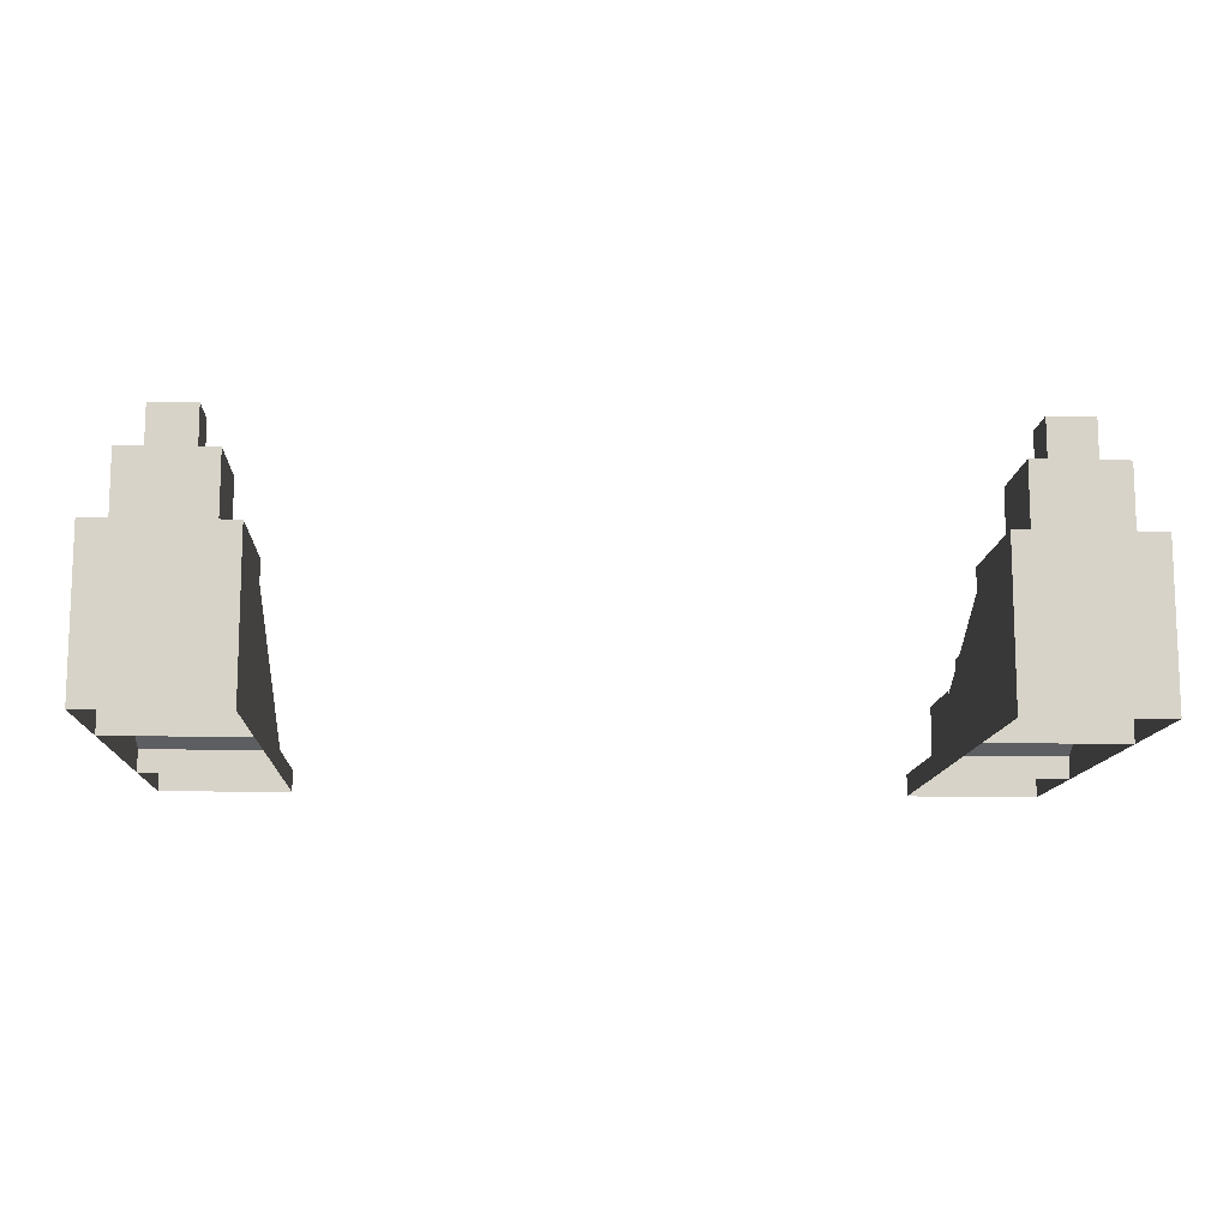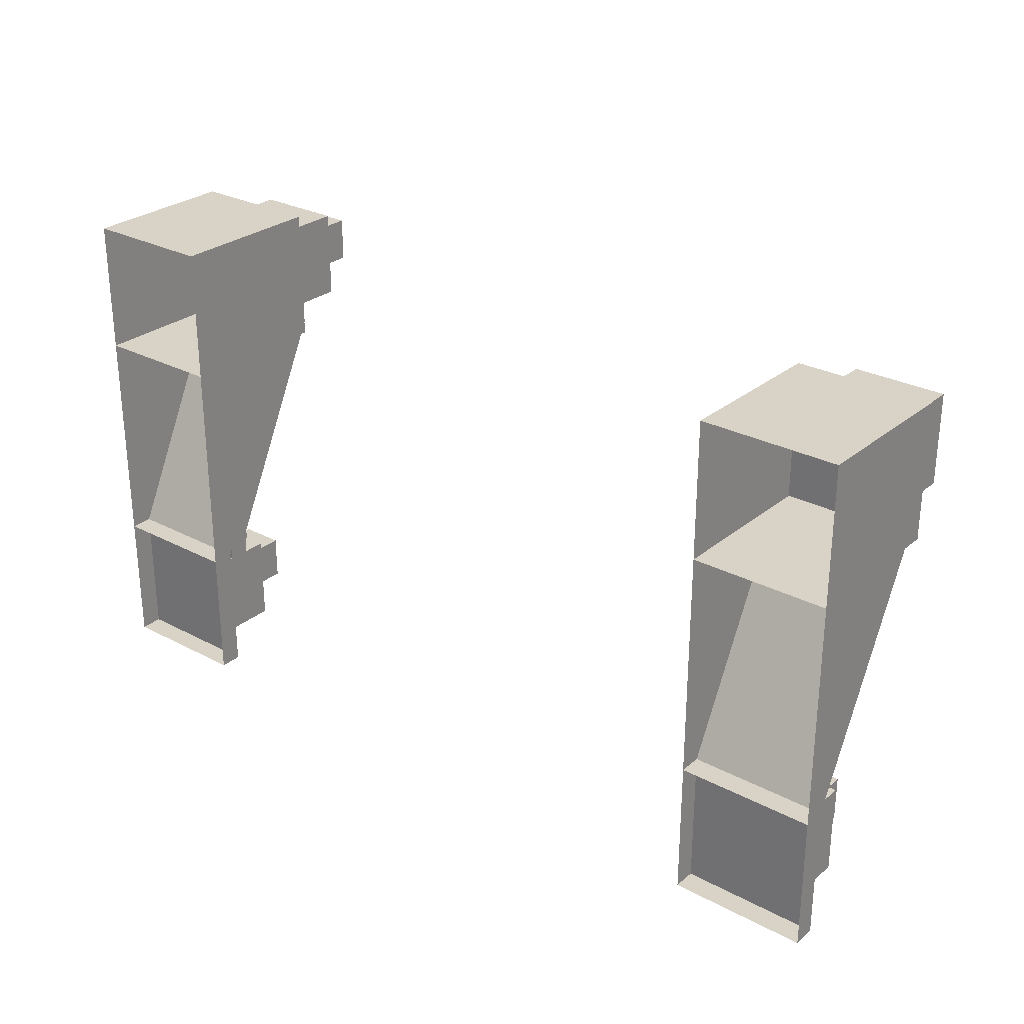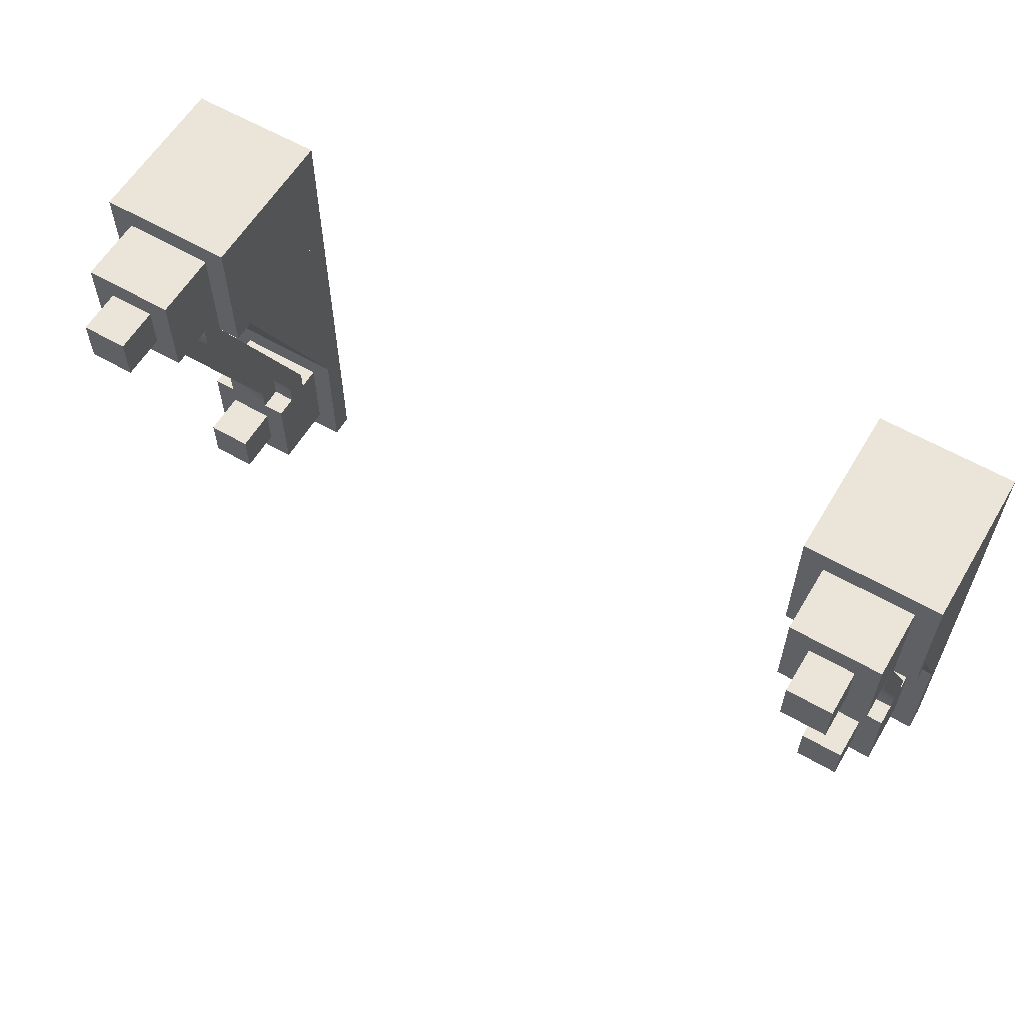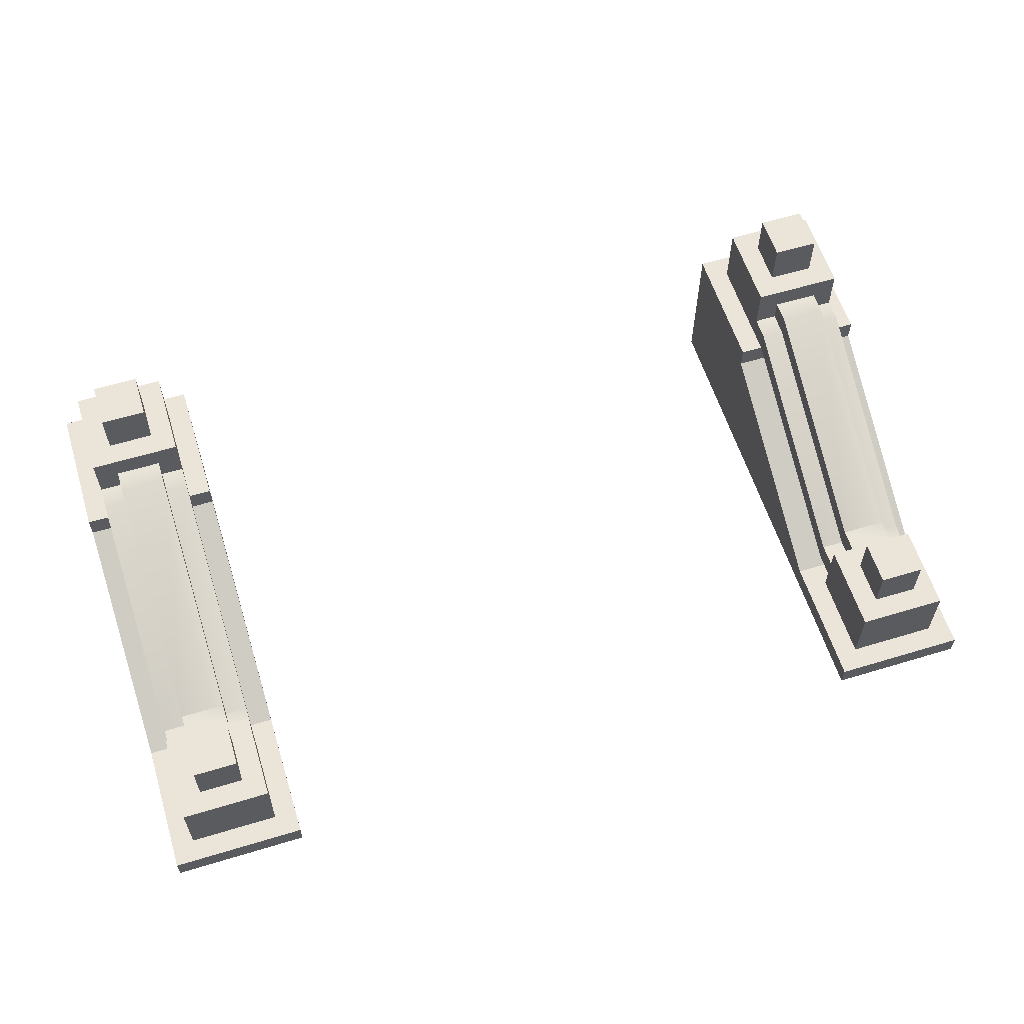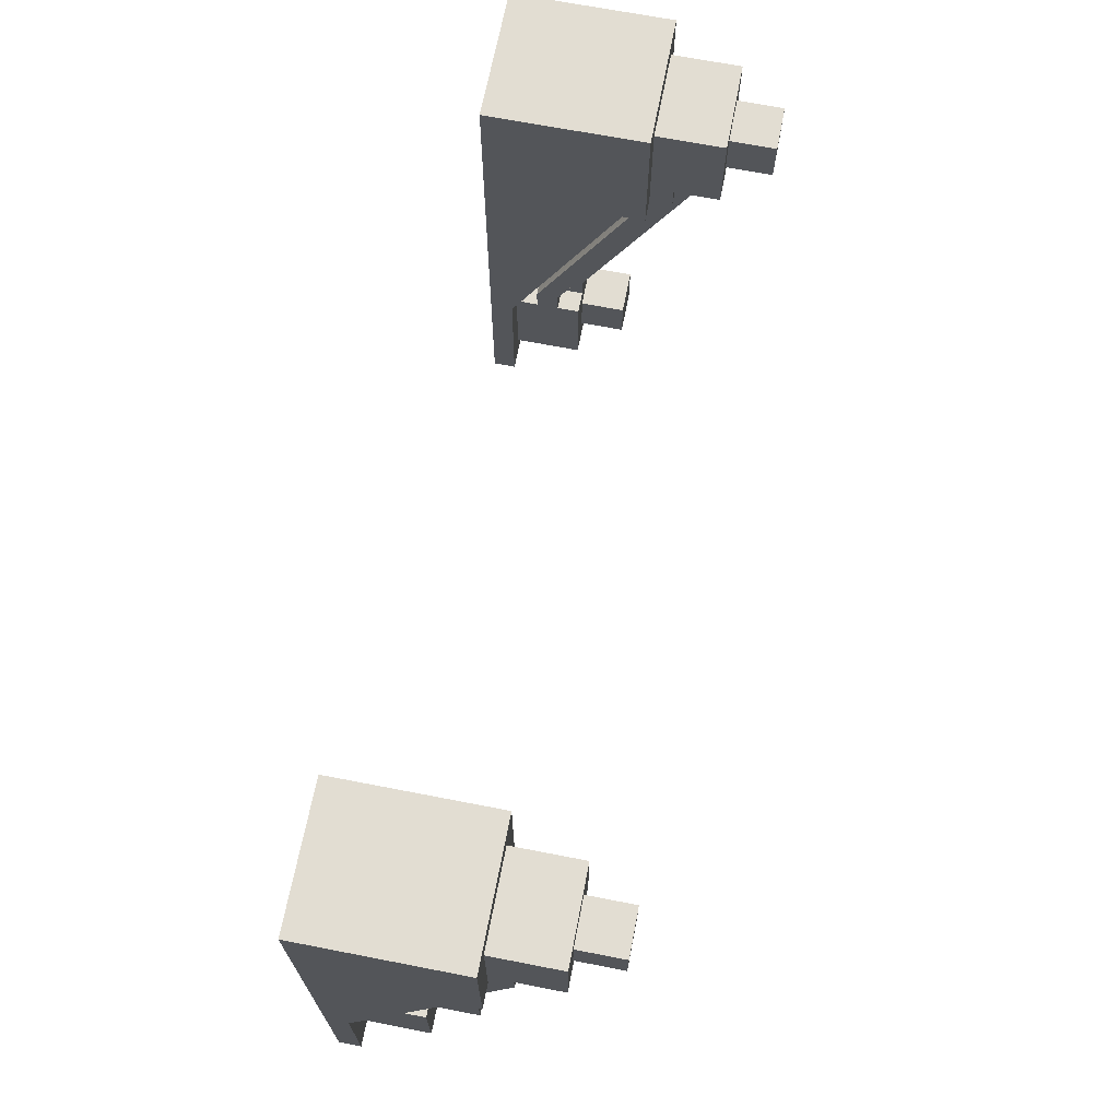
<metadata>
{"format":"obj","ext":"obj","renderer":"f3d","projection":"perspective","resolution":1024,"background":"white","views":[{"elev":-12.1,"azim":177.0,"up":"+Z"},{"elev":27.8,"azim":-141.0,"up":"+Y"},{"elev":59.6,"azim":30.7,"up":"+Y"},{"elev":59.5,"azim":-17.3,"up":"+Z"},{"elev":68.3,"azim":-79.0,"up":"+Y"}]}
</metadata>
<code>
g Ice_Palace_Duel_Railing_Main_Hall
v 9 4 6.5
v 9 -1 4
v 8 -1 4
v 8 4 6.5
v 8 4.5 6.5
v 9 4.5 6.5
v 9 -1.5 4
v 8 -1 4
v 8 -1.5 4
v 9.5 4 6
v 9.5 -1 3.5
v 7.5 -1 3.5
v 7.5 4 6
v 7.5 4.5 6
v 9.5 4.5 6
v 9.5 -1.5 3.5
v 7.5 -1 3.5
v 7.5 -1.5 3.5
v 7 -1 2.5
v 7 4 5
v 10 4 5
v 10 -1 2.5
v 7.5 -3.5 4
v 7.5 -1.5 4
v 9.5 -1.5 4
v 9.5 -3.5 4
v 7 -4 2.5
v 7 -1 2.5
v 10 -1 2.5
v 10 -4 2.5
v 8 -3 5
v 8 -2 5
v 9 -2 5
v 9 -3 5
v 8 5 8
v 8 6 8
v 9 6 8
v 9 5 8
v 7.5 4.5 7
v 7.5 6.5 7
v 9.5 6.5 7
v 9.5 4.5 7
v 7 4 5.5
v 7 7 5.5
v 10 7 5.5
v 10 4 5.5
v -8 4 6.5
v -8 -1 4
v -9 -1 4
v -9 4 6.5
v -9 4.5 6.5
v -8 4.5 6.5
v -8 -1.5 4
v -9 -1 4
v -9 -1.5 4
v -7.5 4 6
v -7.5 -1 3.5
v -9.5 -1 3.5
v -9.5 4 6
v -9.5 4.5 6
v -7.5 4.5 6
v -7.5 -1.5 3.5
v -9.5 -1 3.5
v -9.5 -1.5 3.5
v -10 -1 2.5
v -10 4 5
v -7 4 5
v -7 -1 2.5
v -9.5 -3.5 4
v -9.5 -1.5 4
v -7.5 -1.5 4
v -7.5 -3.5 4
v -10 -4 2.5
v -10 -1 2.5
v -7 -1 2.5
v -7 -4 2.5
v -9 -3 5
v -9 -2 5
v -8 -2 5
v -8 -3 5
v -9 5 8
v -9 6 8
v -8 6 8
v -8 5 8
v -9.5 4.5 7
v -9.5 6.5 7
v -7.5 6.5 7
v -7.5 4.5 7
v -10 4 5.5
v -10 7 5.5
v -7 7 5.5
v -7 4 5.5
v 9 4 6.5
v 9 4 6
v 9 -1 3.5
v 9 -1 4
v 8 -1 4
v 8 -1 3.5
v 8 4 6
v 8 4 6.5
v 9.5 4 6
v 9.5 4 5.5
v 9.5 -1 3
v 9.5 -1 3.5
v 7.5 -1 3.5
v 7.5 -1 3
v 7.5 4 5.5
v 7.5 4 6
v 10 -1 2
v 10 -1 2.5
v 10 4 5
v 10 4 2
v 7 4 2
v 7 4 5
v 7 -1 2.5
v 7 -1 2
v 7 -4 2
v 7 -4 2.5
v 10 -4 2.5
v 10 -4 2
v 10 -4 2
v 10 -4 2.5
v 10 -1 2.5
v 10 -1 2
v 7 -1 2
v 7 -1 2.5
v 7 -4 2.5
v 7 -4 2
v 8 -3 4
v 8 -3 5
v 9 -3 5
v 9 -3 4
v 9 -3 4
v 9 -3 5
v 9 -2 5
v 9 -2 4
v 9 -2 4
v 9 -2 5
v 8 -2 5
v 8 -2 4
v 8 -2 4
v 8 -2 5
v 8 -3 5
v 8 -3 4
v 8 5 7
v 8 5 8
v 9 5 8
v 9 5 7
v 9 5 7
v 9 5 8
v 9 6 8
v 9 6 7
v 9 6 7
v 9 6 8
v 8 6 8
v 8 6 7
v 8 6 7
v 8 6 8
v 8 5 8
v 8 5 7
v 7 4 2
v 7 4 5.5
v 10 4 5.5
v 10 4 2
v 10 4 2
v 10 4 5.5
v 10 7 5.5
v 10 7 2
v 10 7 2
v 10 7 5.5
v 7 7 5.5
v 7 7 2
v 7 7 2
v 7 7 5.5
v 7 4 5.5
v 7 4 2
v 9 -1 3.5
v 9 -1.5 3.5
v 9 -1.5 4
v 9 -1 4
v 8 -1 3.5
v 8 -1 4
v 8 -1.5 4
v 8 -1.5 3.5
v 9.5 -1 3
v 9.5 -1.5 3
v 9.5 -1.5 3.5
v 9.5 -1 3.5
v 7.5 -1 3
v 7.5 -1 3.5
v 7.5 -1.5 3.5
v 7.5 -1.5 3
v 9 4.5 6
v 9 4 6
v 9 4 6.5
v 9 4.5 6.5
v 8 4.5 6
v 8 4.5 6.5
v 8 4 6.5
v 8 4 6
v 9.5 4.5 5.5
v 9.5 4 5.5
v 9.5 4 6
v 9.5 4.5 6
v 7.5 4.5 5.5
v 7.5 4.5 6
v 7.5 4 6
v 7.5 4 5.5
v -8 4 6.5
v -8 4 6
v -8 -1 3.5
v -8 -1 4
v -9 -1 4
v -9 -1 3.5
v -9 4 6
v -9 4 6.5
v -7.5 4 6
v -7.5 4 5.5
v -7.5 -1 3
v -7.5 -1 3.5
v -9.5 -1 3.5
v -9.5 -1 3
v -9.5 4 5.5
v -9.5 4 6
v -7 -1 2
v -7 -1 2.5
v -7 4 5
v -7 4 2
v -10 4 2
v -10 4 5
v -10 -1 2.5
v -10 -1 2
v -10 -4 2
v -10 -4 2.5
v -7 -4 2.5
v -7 -4 2
v -7 -4 2
v -7 -4 2.5
v -7 -1 2.5
v -7 -1 2
v -10 -1 2
v -10 -1 2.5
v -10 -4 2.5
v -10 -4 2
v -9 -3 4
v -9 -3 5
v -8 -3 5
v -8 -3 4
v -8 -3 4
v -8 -3 5
v -8 -2 5
v -8 -2 4
v -8 -2 4
v -8 -2 5
v -9 -2 5
v -9 -2 4
v -9 -2 4
v -9 -2 5
v -9 -3 5
v -9 -3 4
v -9 5 7
v -9 5 8
v -8 5 8
v -8 5 7
v -8 5 7
v -8 5 8
v -8 6 8
v -8 6 7
v -8 6 7
v -8 6 8
v -9 6 8
v -9 6 7
v -9 6 7
v -9 6 8
v -9 5 8
v -9 5 7
v -10 4 2
v -10 4 5.5
v -7 4 5.5
v -7 4 2
v -7 4 2
v -7 4 5.5
v -7 7 5.5
v -7 7 2
v -7 7 2
v -7 7 5.5
v -10 7 5.5
v -10 7 2
v -10 7 2
v -10 7 5.5
v -10 4 5.5
v -10 4 2
v -8 -1 3.5
v -8 -1.5 3.5
v -8 -1.5 4
v -8 -1 4
v -9 -1 3.5
v -9 -1 4
v -9 -1.5 4
v -9 -1.5 3.5
v -7.5 -1 3
v -7.5 -1.5 3
v -7.5 -1.5 3.5
v -7.5 -1 3.5
v -9.5 -1 3
v -9.5 -1 3.5
v -9.5 -1.5 3.5
v -9.5 -1.5 3
v -8 4.5 6
v -8 4 6
v -8 4 6.5
v -8 4.5 6.5
v -9 4.5 6
v -9 4.5 6.5
v -9 4 6.5
v -9 4 6
v -7.5 4.5 5.5
v -7.5 4 5.5
v -7.5 4 6
v -7.5 4.5 6
v -9.5 4.5 5.5
v -9.5 4.5 6
v -9.5 4 6
v -9.5 4 5.5
v 9.5 -3.5 4
v 9.5 -3.5 3.002
v 7.5 -3.5 3.002
v 7.5 -3.5 4
v 9.5 -1.5 4
v 9.5 -1.5 3.002
v 9.5 -3.5 3.002
v 9.5 -3.5 4
v 7.5 -1.5 4
v 7.5 -1.5 3.002
v 9.5 -1.5 3.002
v 9.5 -1.5 4
v 7.5 -3.5 4
v 7.5 -3.5 3.002
v 7.5 -1.5 3.002
v 7.5 -1.5 4
v 9.5 4.5 7
v 9.5 4.5 6.003
v 7.5 4.5 6.003
v 7.5 4.5 7
v 9.5 6.5 7
v 9.5 6.5 6.003
v 9.5 4.5 6.003
v 9.5 4.5 7
v 7.5 6.5 7
v 7.5 6.5 6.003
v 9.5 6.5 6.003
v 9.5 6.5 7
v 7.5 4.5 7
v 7.5 4.5 6.003
v 7.5 6.5 6.003
v 7.5 6.5 7
v -7.5 -3.5 4
v -7.5 -3.5 3.002
v -9.5 -3.5 3.002
v -9.5 -3.5 4
v -7.5 -1.5 4
v -7.5 -1.5 3.002
v -7.5 -3.5 3.002
v -7.5 -3.5 4
v -9.5 -1.5 4
v -9.5 -1.5 3.002
v -7.5 -1.5 3.002
v -7.5 -1.5 4
v -9.5 -3.5 4
v -9.5 -3.5 3.002
v -9.5 -1.5 3.002
v -9.5 -1.5 4
v -7.5 4.5 7
v -7.5 4.5 6.003
v -9.5 4.5 6.003
v -9.5 4.5 7
v -7.5 6.5 7
v -7.5 6.5 6.003
v -7.5 4.5 6.003
v -7.5 4.5 7
v -9.5 6.5 7
v -9.5 6.5 6.003
v -7.5 6.5 6.003
v -7.5 6.5 7
v -9.5 4.5 7
v -9.5 4.5 6.003
v -9.5 6.5 6.003
v -9.5 6.5 7
v 9.5 -3.5 2.5
v 7.5 -3.5 2.5
v 9.5 -1.5 2.5
v 9.5 -3.5 2.5
v 7.5 -1.5 2.5
v 9.5 -1.5 2.5
v 7.5 -3.5 2.5
v 7.5 -1.5 2.5
v 10 -1 2
v 10 -1 2.5
v 7 -1 2.5
v 7 -1 2
v 9.5 4.5 5.5
v 7.5 4.5 5.5
v 9.5 6.5 5.5
v 9.5 4.5 5.5
v 7.5 6.5 5.5
v 9.5 6.5 5.5
v 7.5 4.5 5.5
v 7.5 6.5 5.5
v 9.5 -1 3
v 7.5 -1 3
v 7.5 -1.5 3
v 9.5 -1.5 3
v 7.5 4 5.5
v 7.5 -1 3
v 9.5 4 5.5
v -7.5 -3.5 2.5
v -9.5 -3.5 2.5
v -7.5 -1.5 2.5
v -7.5 -3.5 2.5
v -9.5 -1.5 2.5
v -7.5 -1.5 2.5
v -9.5 -3.5 2.5
v -9.5 -1.5 2.5
v -7 -1 2
v -7 -1 2.5
v -10 -1 2.5
v -10 -1 2
v -7.5 4.5 5.5
v -9.5 4.5 5.5
v -7.5 6.5 5.5
v -7.5 4.5 5.5
v -9.5 6.5 5.5
v -7.5 6.5 5.5
v -9.5 4.5 5.5
v -9.5 6.5 5.5
v -7.5 -1 3
v -9.5 -1 3
v -9.5 -1.5 3
v -7.5 -1.5 3
v -9.5 4 5.5
v -9.5 -1 3
v -7.5 4 5.5
g Ice_Palace_Duel_Railing_Main_Hall_0
f 3 2 1
f 4 3 1
f 5 4 1
f 6 5 1
f 2 8 7
f 8 9 7
f 12 11 10
f 13 12 10
f 14 13 10
f 15 14 10
f 11 17 16
f 17 18 16
f 21 20 19
f 22 21 19
f 25 24 23
f 26 25 23
f 29 28 27
f 30 29 27
f 33 32 31
f 34 33 31
f 37 36 35
f 38 37 35
f 41 40 39
f 42 41 39
f 45 44 43
f 46 45 43
f 49 48 47
f 50 49 47
f 51 50 47
f 52 51 47
f 48 54 53
f 54 55 53
f 58 57 56
f 59 58 56
f 60 59 56
f 61 60 56
f 57 63 62
f 63 64 62
f 67 66 65
f 68 67 65
f 71 70 69
f 72 71 69
f 75 74 73
f 76 75 73
f 79 78 77
f 80 79 77
f 83 82 81
f 84 83 81
f 87 86 85
f 88 87 85
f 91 90 89
f 92 91 89
g Ice_Palace_Duel_Railing_Main_Hall_1
f 95 94 93
f 96 95 93
f 99 98 97
f 100 99 97
f 103 102 101
f 104 103 101
f 107 106 105
f 108 107 105
f 111 110 109
f 112 111 109
f 115 114 113
f 116 115 113
f 119 118 117
f 120 119 117
f 123 122 121
f 124 123 121
f 127 126 125
f 128 127 125
f 131 130 129
f 132 131 129
f 135 134 133
f 136 135 133
f 139 138 137
f 140 139 137
f 143 142 141
f 144 143 141
f 147 146 145
f 148 147 145
f 151 150 149
f 152 151 149
f 155 154 153
f 156 155 153
f 159 158 157
f 160 159 157
f 163 162 161
f 164 163 161
f 167 166 165
f 168 167 165
f 171 170 169
f 172 171 169
f 175 174 173
f 176 175 173
f 179 178 177
f 180 179 177
f 183 182 181
f 184 183 181
f 187 186 185
f 188 187 185
f 191 190 189
f 192 191 189
f 195 194 193
f 196 195 193
f 199 198 197
f 200 199 197
f 203 202 201
f 204 203 201
f 207 206 205
f 208 207 205
f 211 210 209
f 212 211 209
f 215 214 213
f 216 215 213
f 219 218 217
f 220 219 217
f 223 222 221
f 224 223 221
f 227 226 225
f 228 227 225
f 231 230 229
f 232 231 229
f 235 234 233
f 236 235 233
f 239 238 237
f 240 239 237
f 243 242 241
f 244 243 241
f 247 246 245
f 248 247 245
f 251 250 249
f 252 251 249
f 255 254 253
f 256 255 253
f 259 258 257
f 260 259 257
f 263 262 261
f 264 263 261
f 267 266 265
f 268 267 265
f 271 270 269
f 272 271 269
f 275 274 273
f 276 275 273
f 279 278 277
f 280 279 277
f 283 282 281
f 284 283 281
f 287 286 285
f 288 287 285
f 291 290 289
f 292 291 289
f 295 294 293
f 296 295 293
f 299 298 297
f 300 299 297
f 303 302 301
f 304 303 301
f 307 306 305
f 308 307 305
f 311 310 309
f 312 311 309
f 315 314 313
f 316 315 313
f 319 318 317
f 320 319 317
f 323 322 321
f 324 323 321
f 327 326 325
f 328 327 325
f 331 330 329
f 332 331 329
f 335 334 333
f 336 335 333
f 339 338 337
f 340 339 337
f 343 342 341
f 344 343 341
f 347 346 345
f 348 347 345
f 351 350 349
f 352 351 349
f 355 354 353
f 356 355 353
f 359 358 357
f 360 359 357
f 363 362 361
f 364 363 361
f 367 366 365
f 368 367 365
f 371 370 369
f 372 371 369
f 375 374 373
f 376 375 373
f 379 378 377
f 380 379 377
f 383 382 381
f 384 383 381
f 387 386 385
f 388 387 385
g Ice_Palace_Duel_Railing_Main_Hall_2
f 327 390 389
f 326 327 389
f 331 392 391
f 330 331 391
f 335 394 393
f 334 335 393
f 339 396 395
f 338 339 395
f 399 398 397
f 400 399 397
f 343 402 401
f 342 343 401
f 347 404 403
f 346 347 403
f 351 406 405
f 350 351 405
f 355 408 407
f 354 355 407
f 411 410 409
f 412 411 409
f 409 414 413
f 415 409 413
f 359 417 416
f 358 359 416
f 363 419 418
f 362 363 418
f 367 421 420
f 366 367 420
f 371 423 422
f 370 371 422
f 426 425 424
f 427 426 424
f 375 429 428
f 374 375 428
f 379 431 430
f 378 379 430
f 383 433 432
f 382 383 432
f 387 435 434
f 386 387 434
f 438 437 436
f 439 438 436
f 436 441 440
f 442 436 440

</code>
